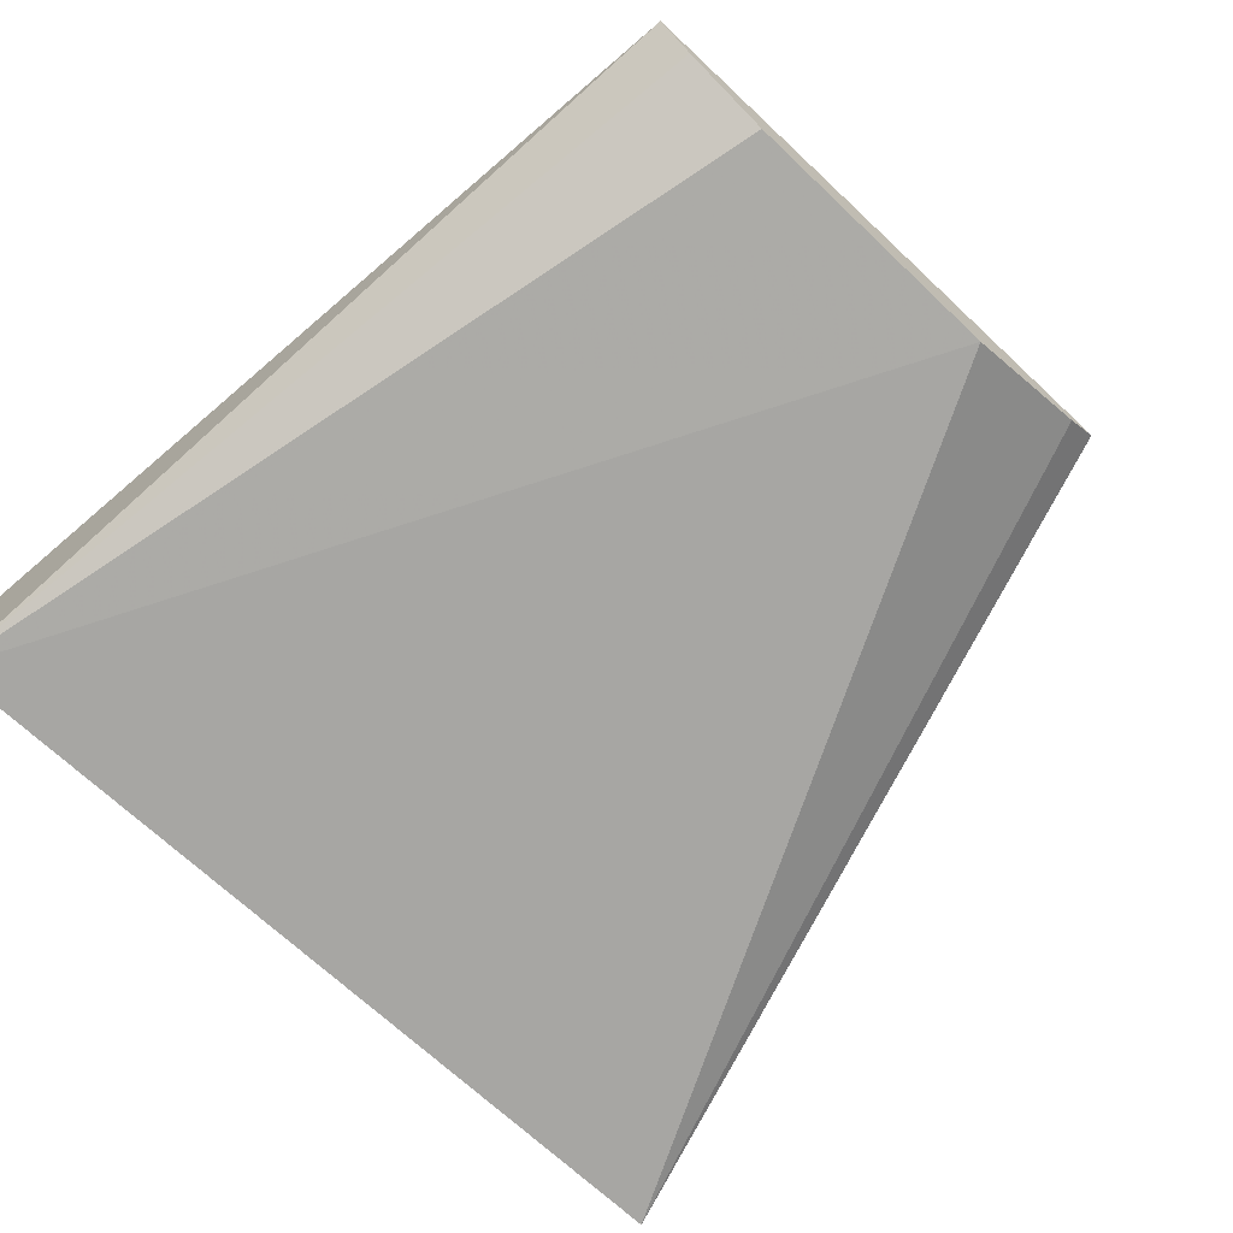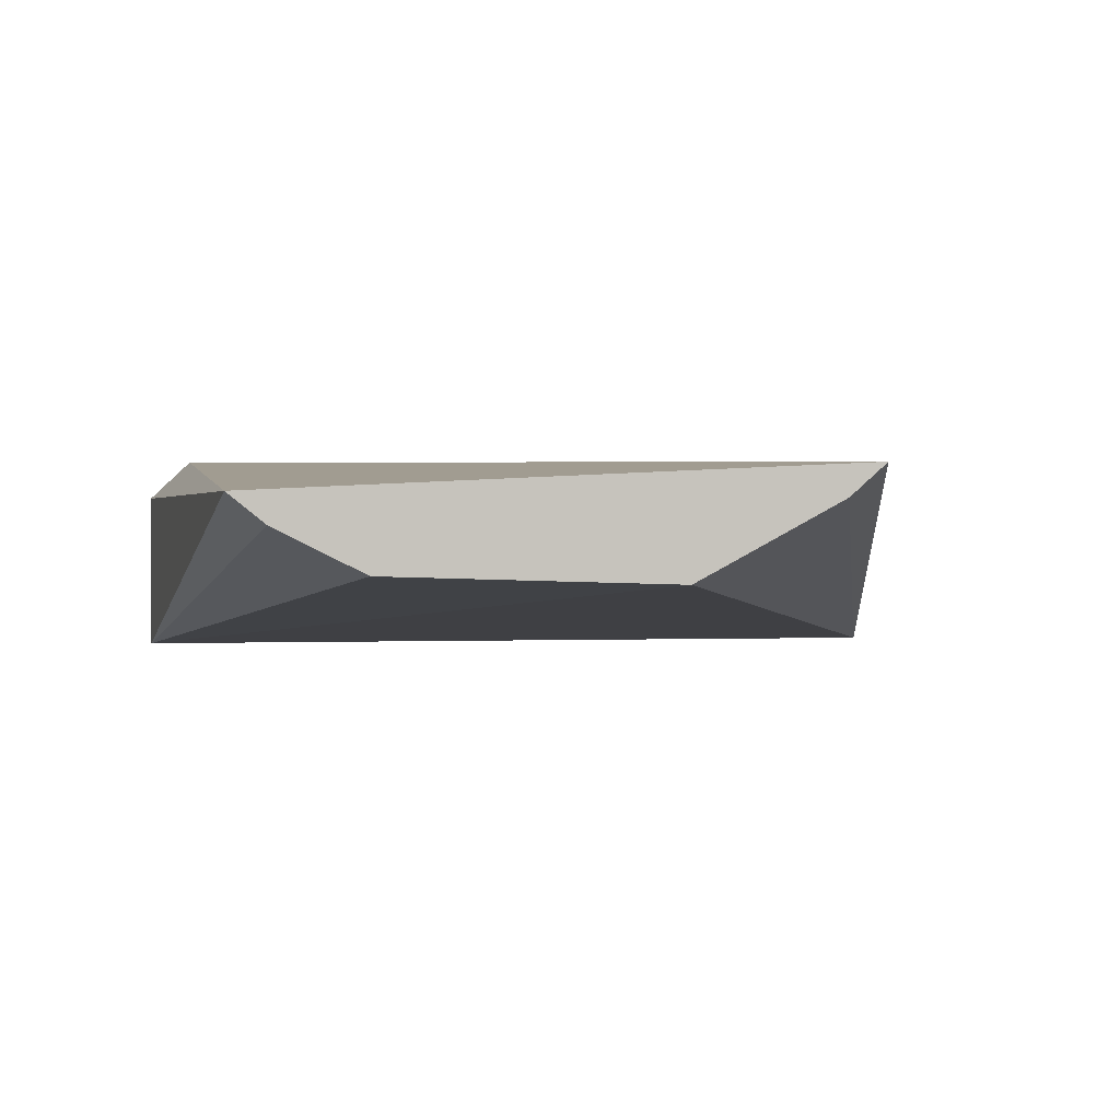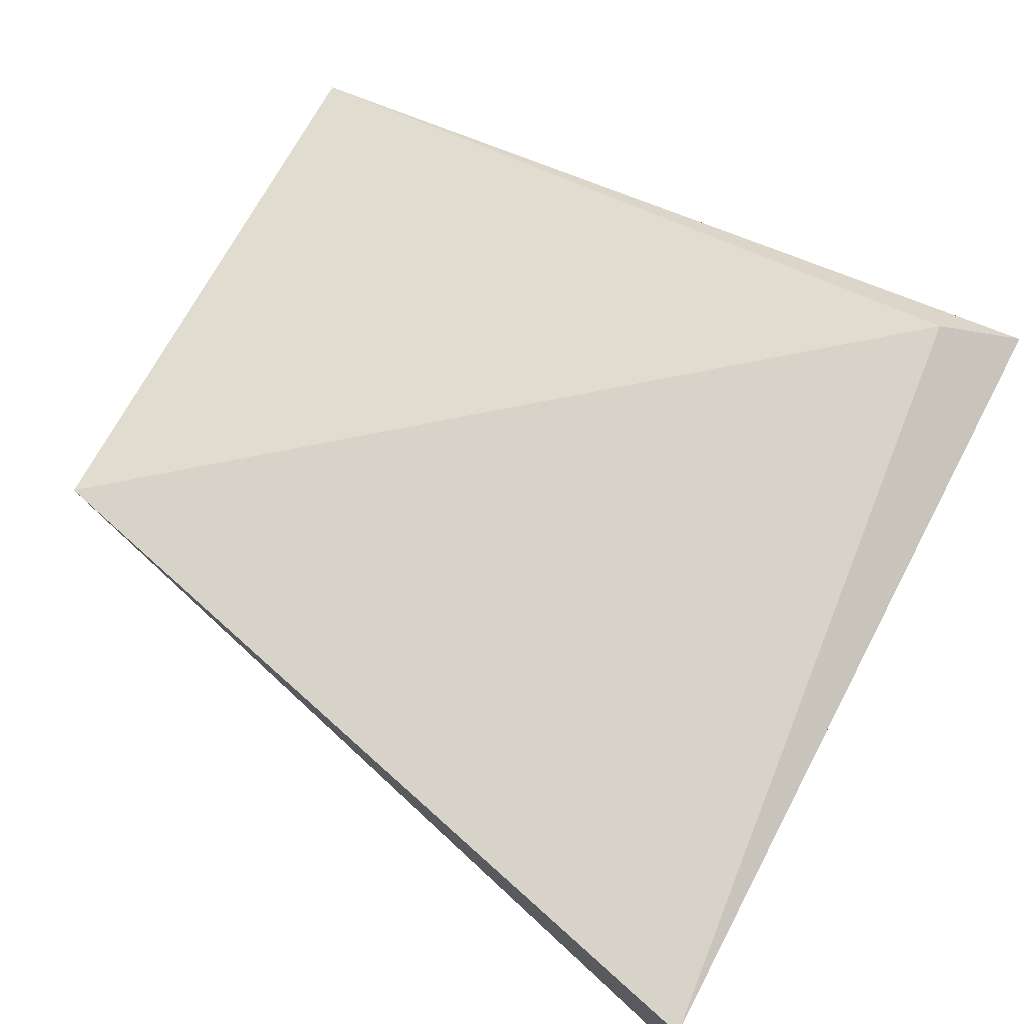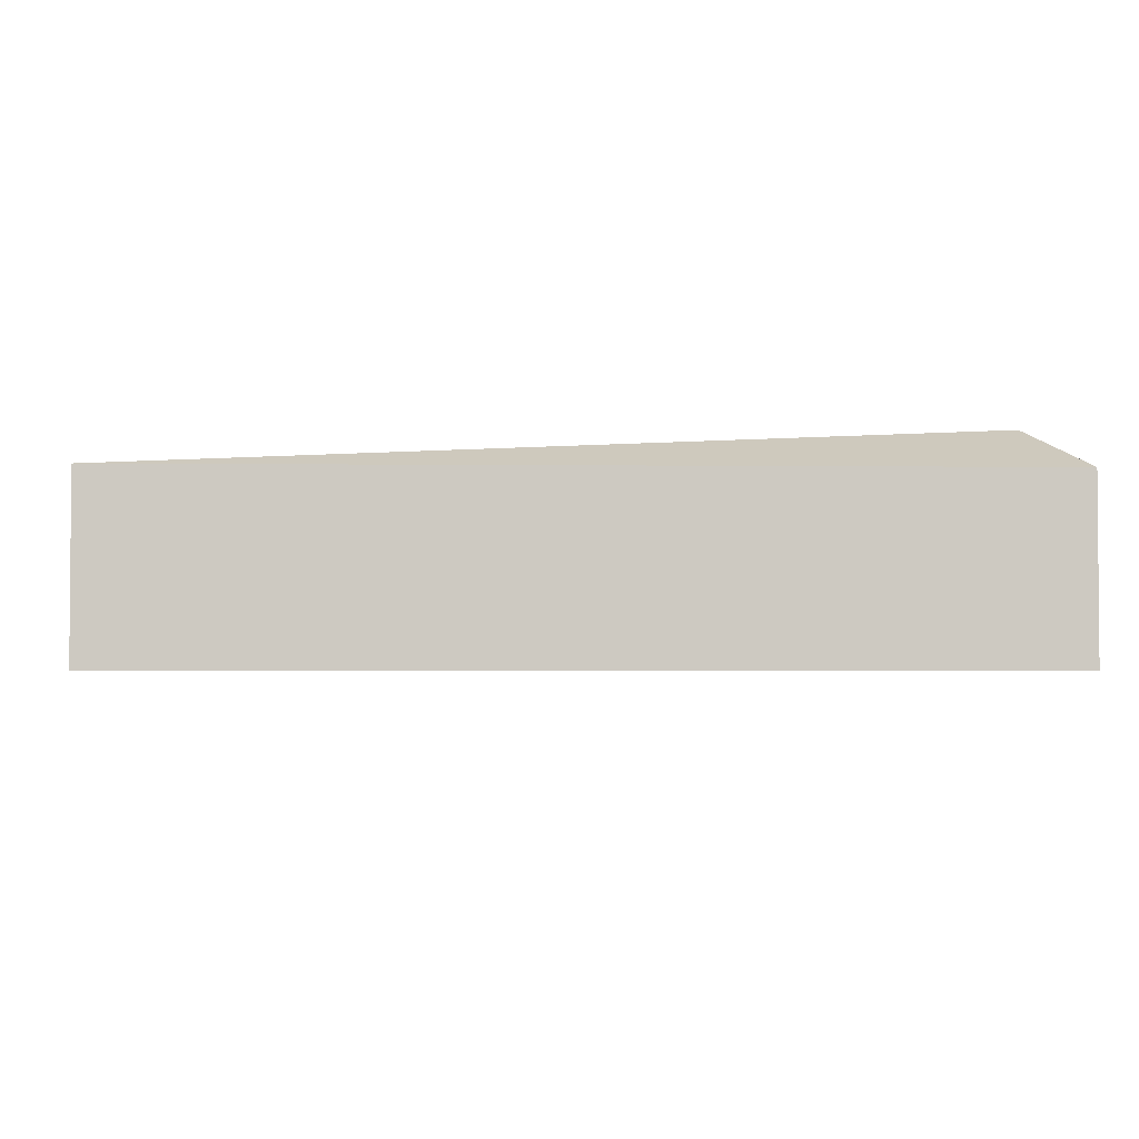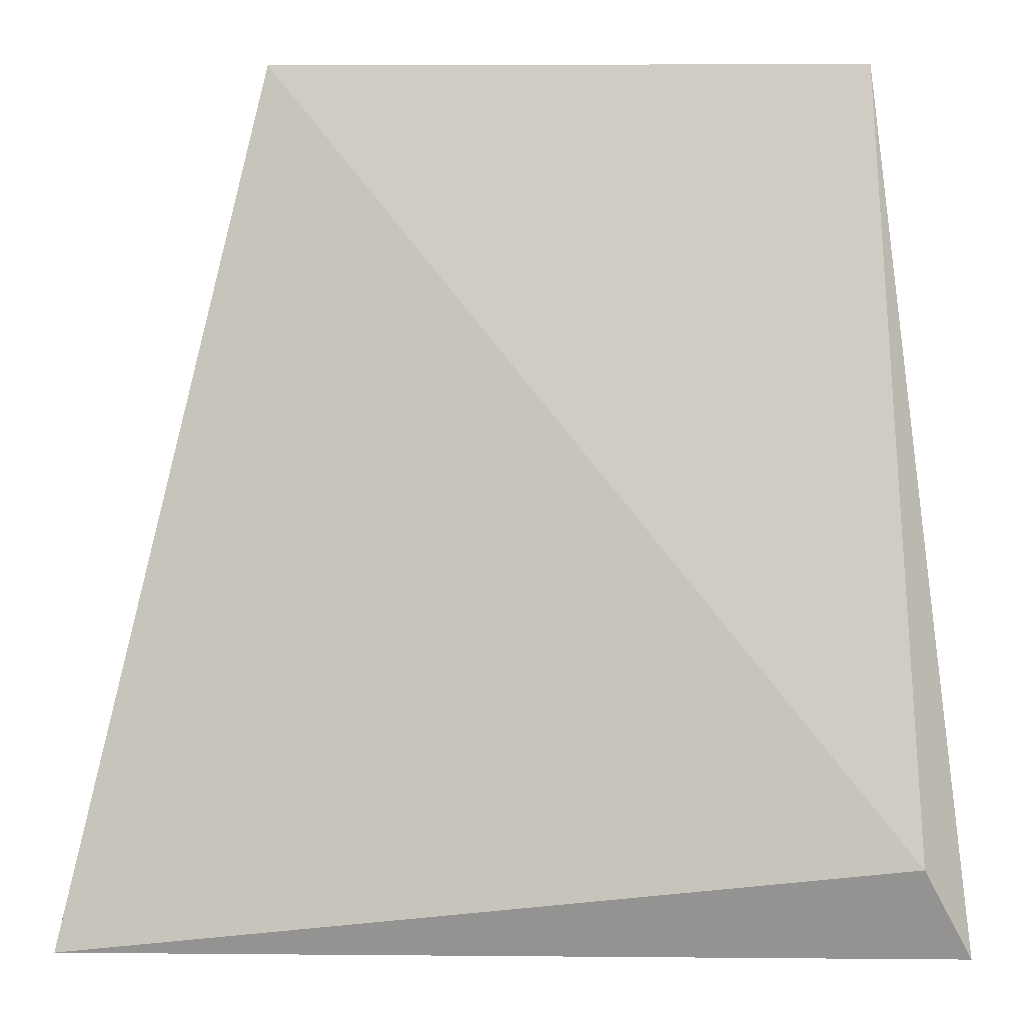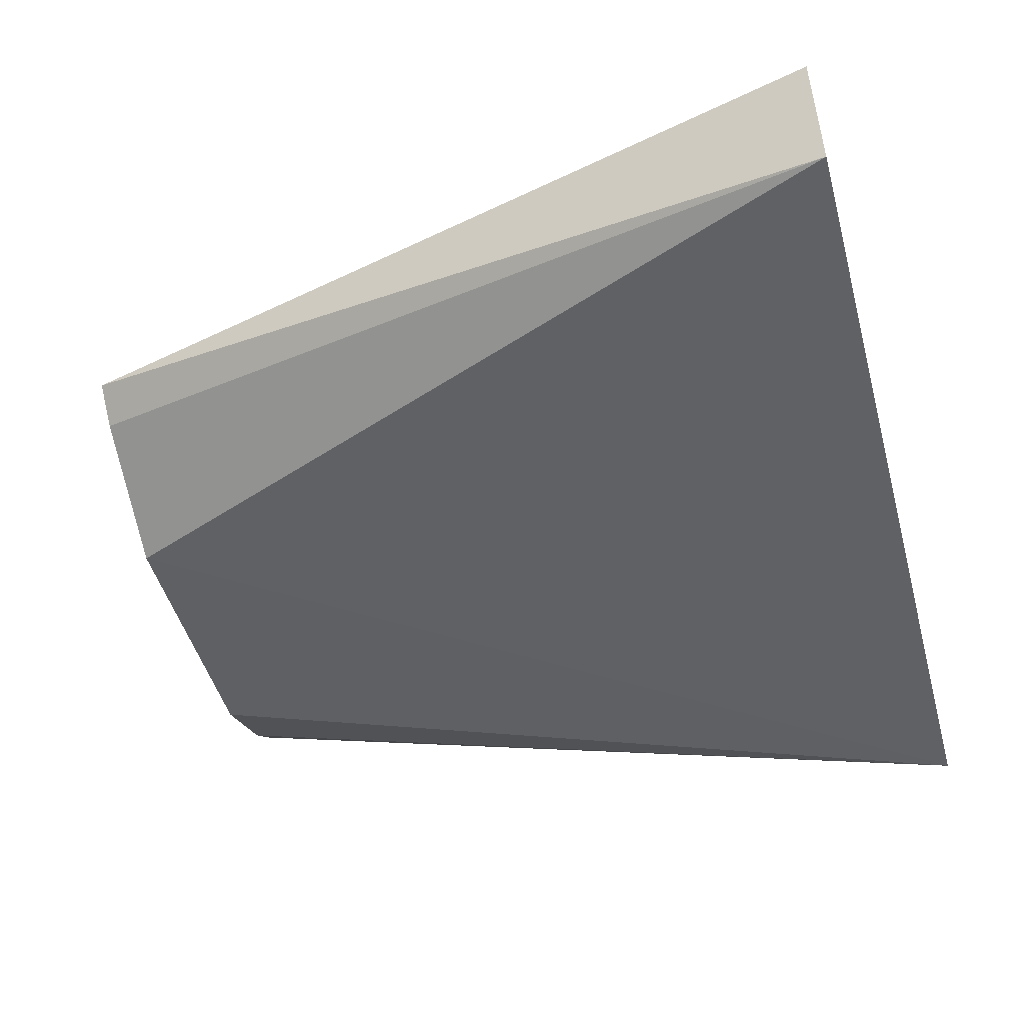
<metadata>
{"format":"obj","ext":"obj","renderer":"f3d","projection":"perspective","resolution":1024,"background":"white","views":[{"elev":-69.2,"azim":-43.4,"up":"+Y"},{"elev":1.2,"azim":-8.3,"up":"+Y"},{"elev":73.0,"azim":117.9,"up":"+Y"},{"elev":-3.0,"azim":177.8,"up":"+Y"},{"elev":-2.7,"azim":-176.8,"up":"+Z"},{"elev":-49.5,"azim":105.2,"up":"+Y"}]}
</metadata>
<code>
v 0.03738 -0.004192 0.0377
v 0.04029 -0.007051 0.0257
v 0.04029 -0.004589 0.0257
v 0.02798 -0.004589 0.0257
v 0.03096 -0.005588 0.0377
v 0.02865 -0.004001 0.02693
v 0.03489 -0.005709 0.0377
v 0.02798 -0.007051 0.0257
v 0.02923 -0.004565 0.0377
v 0.03687 -0.004638 0.0377
v 0.02974 -0.004971 0.0377
f 1 2 3
f 3 2 4
f 6 1 3
f 6 3 4
f 7 1 5
f 8 4 2
f 8 7 5
f 8 2 7
f 9 5 1
f 9 1 6
f 9 6 4
f 9 4 8
f 10 7 2
f 10 2 1
f 10 1 7
f 11 9 8
f 11 8 5
f 11 5 9

</code>
